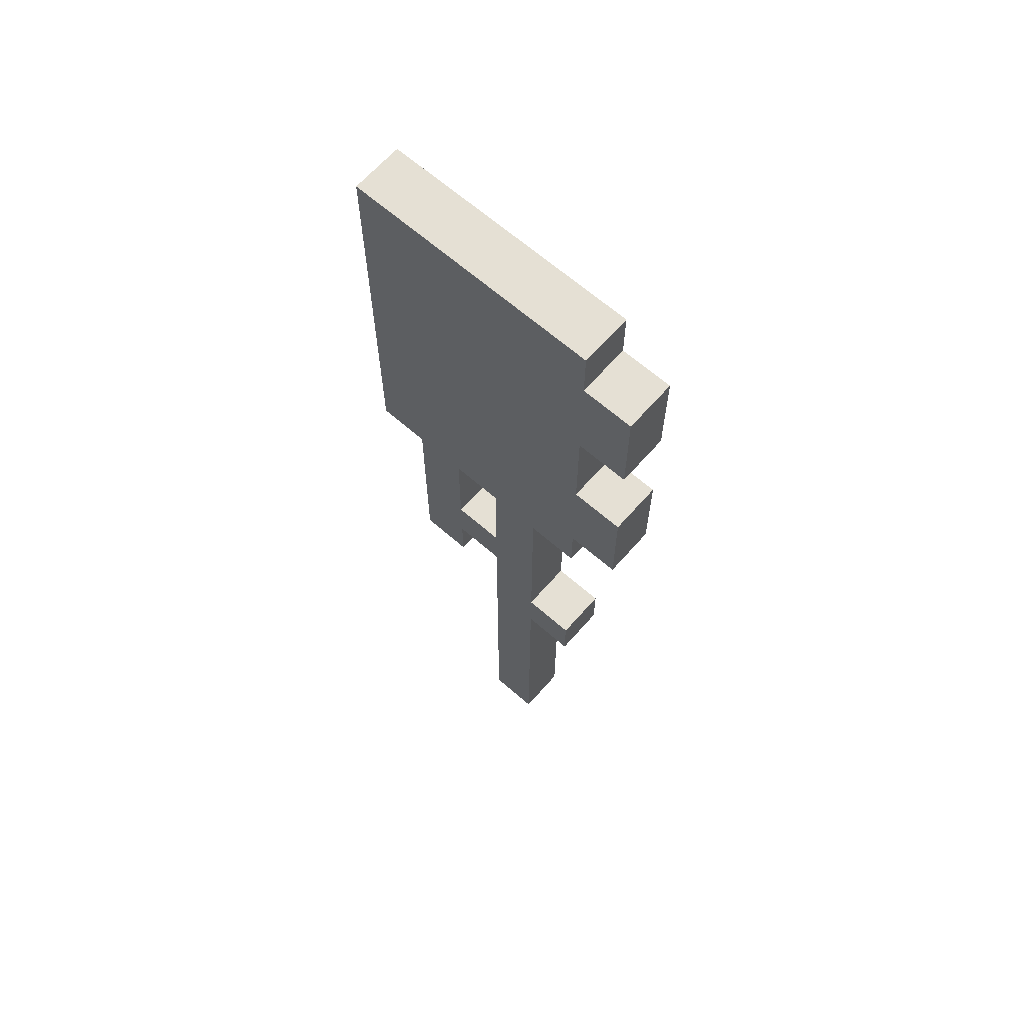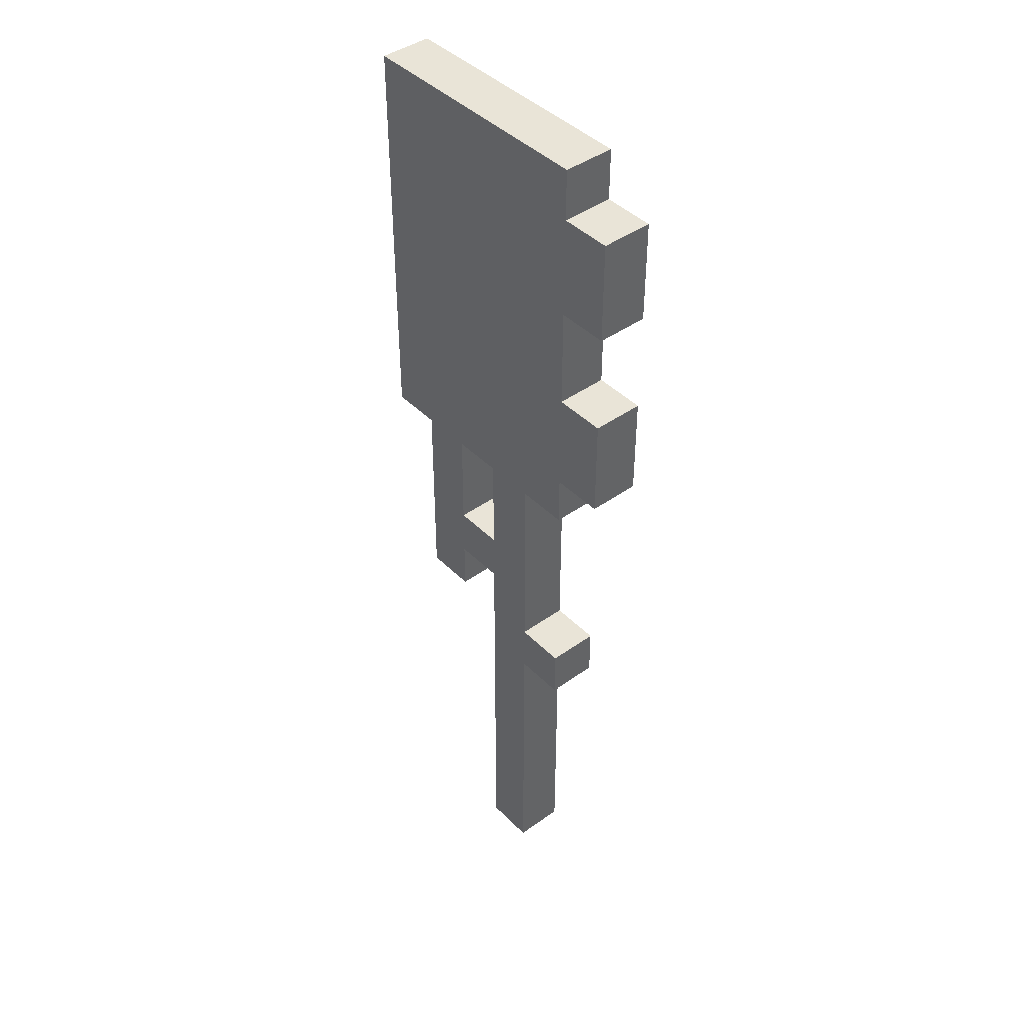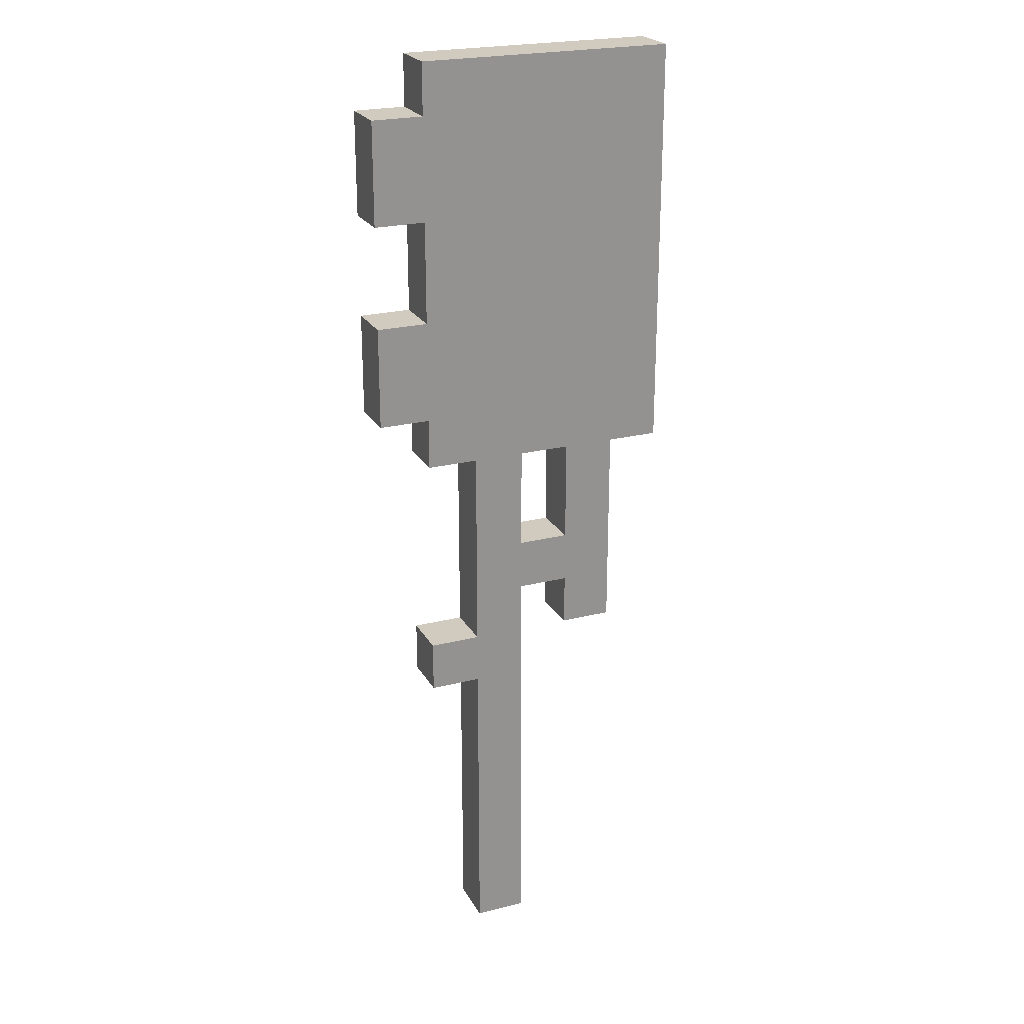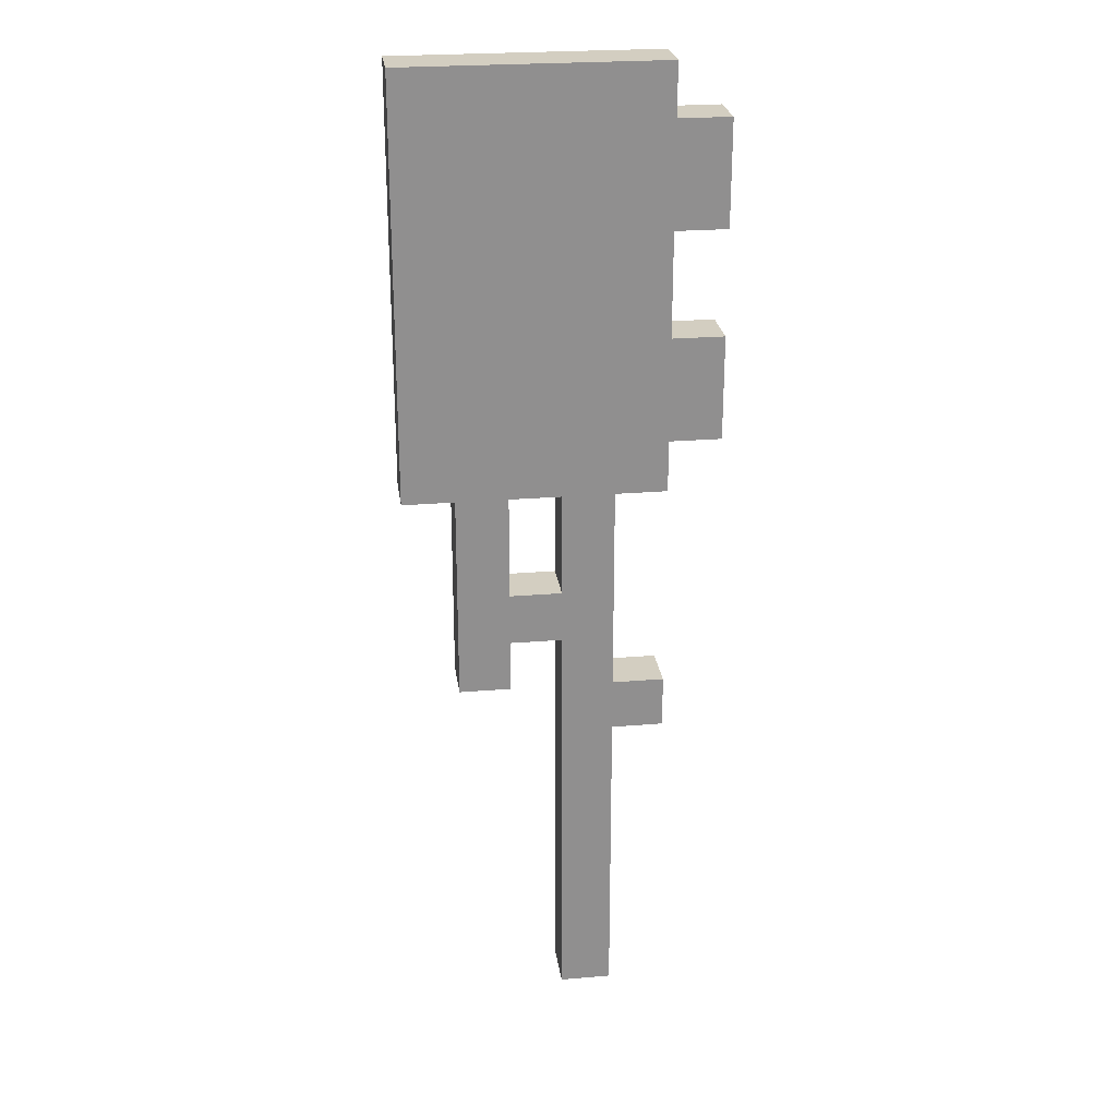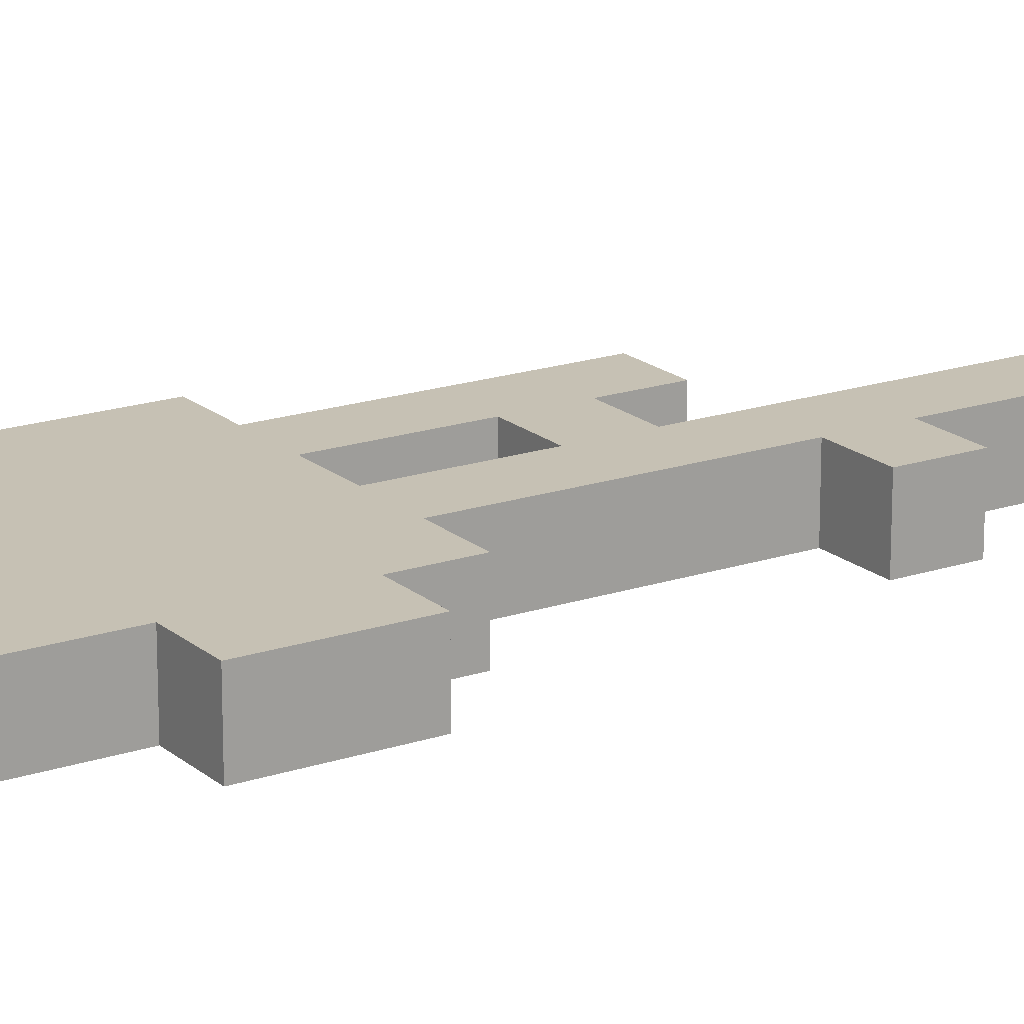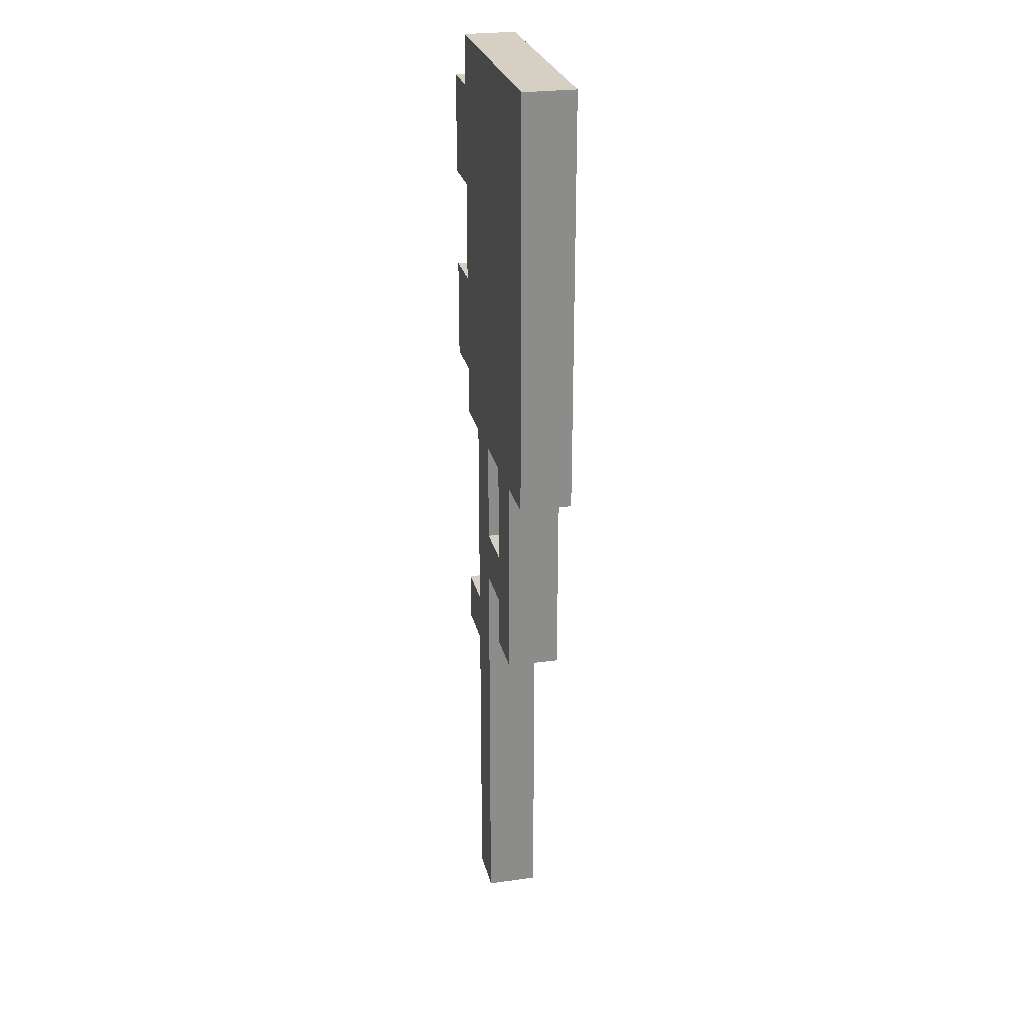
<metadata>
{"format":"obj","ext":"obj","renderer":"f3d","projection":"perspective","resolution":1024,"background":"white","views":[{"elev":65.5,"azim":-138.7,"up":"+Y"},{"elev":42.9,"azim":-130.4,"up":"+Y"},{"elev":23.5,"azim":-22.9,"up":"+Y"},{"elev":25.0,"azim":172.3,"up":"+Y"},{"elev":18.5,"azim":-122.9,"up":"+Z"},{"elev":26.0,"azim":77.5,"up":"+Y"}]}
</metadata>
<code>
o
v -0.3 0.2 0
v -0.3 0.2 -0.1
v -0.3 0.4 0
v -0.3 0.4 -0.1
v -0.3 0.6 0
v -0.3 0.6 -0.1
v -0.3 0.8 0
v -0.3 0.8 -0.1
v -0.2 -0.4 0
v -0.2 -0.4 -0.1
v -0.2 -0.3 0
v -0.2 -0.3 -0.1
v -0.2 0.1 0
v -0.2 0.1 -0.1
v -0.2 0.2 0
v -0.2 0.2 -0.1
v -0.2 0.4 0
v -0.2 0.4 -0.1
v -0.2 0.6 0
v -0.2 0.6 -0.1
v -0.2 0.8 0
v -0.2 0.8 -0.1
v -0.2 0.9 0
v -0.2 0.9 -0.1
v -0.1 -1 0
v -0.1 -1 -0.1
v -0.1 -0.4 0
v -0.1 -0.4 -0.1
v -0.1 -0.3 0
v -0.1 -0.3 -0.1
v -0.1 0.1 0
v -0.1 0.1 -0.1
v 0.1 -0.3 0
v 0.1 -0.3 -0.1
v 0.1 -0.2 0
v 0.1 -0.2 -0.1
v 0.1 -0.1 0
v 0.1 -0.1 -0.1
v 0.1 0.1 0
v 0.1 0.1 -0.1
v 0 -1 0
v 0 -1 -0.1
v 0 -0.2 0
v 0 -0.2 -0.1
v 0 -0.1 0
v 0 -0.1 -0.1
v 0 0.1 0
v 0 0.1 -0.1
v 0.2 -0.3 0
v 0.2 -0.3 -0.1
v 0.2 0.1 0
v 0.2 0.1 -0.1
v 0.3 0.1 0
v 0.3 0.1 -0.1
v 0.3 0.2 0
v 0.3 0.2 -0.1
v 0.3 0.3 0
v 0.3 0.3 -0.1
v 0.3 0.7 0
v 0.3 0.7 -0.1
v 0.3 0.8 0
v 0.3 0.8 -0.1
v 0.3 0.9 0
v 0.3 0.9 -0.1
v -0.3 0.2 0
v -0.3 0.4 0
v -0.3 0.6 0
v -0.3 0.8 0
v -0.2 -0.4 0
v -0.2 -0.3 0
v -0.2 0.1 0
v -0.2 0.2 0
v -0.2 0.4 0
v -0.2 0.6 0
v -0.2 0.8 0
v -0.2 0.9 0
v -0.1 -1 0
v -0.1 -0.4 0
v -0.1 -0.3 0
v -0.1 0.1 0
v 0 -1 0
v 0 -0.2 0
v 0 -0.1 0
v 0 0.1 0
v 0.1 -0.3 0
v 0.1 -0.2 0
v 0.1 -0.1 0
v 0.1 0.1 0
v 0.2 -0.3 0
v 0.2 0.1 0
v 0.2 0.2 0
v 0.2 0.3 0
v 0.2 0.7 0
v 0.2 0.8 0
v 0.3 0.1 0
v 0.3 0.2 0
v 0.3 0.3 0
v 0.3 0.7 0
v 0.3 0.8 0
v 0.3 0.9 0
v -0.3 0.2 -0.1
v -0.3 0.4 -0.1
v -0.3 0.6 -0.1
v -0.3 0.8 -0.1
v -0.2 -0.4 -0.1
v -0.2 -0.3 -0.1
v -0.2 0.1 -0.1
v -0.2 0.2 -0.1
v -0.2 0.4 -0.1
v -0.2 0.6 -0.1
v -0.2 0.8 -0.1
v -0.2 0.9 -0.1
v -0.1 -1 -0.1
v -0.1 -0.4 -0.1
v -0.1 -0.3 -0.1
v -0.1 0.1 -0.1
v 0 -1 -0.1
v 0 -0.2 -0.1
v 0 -0.1 -0.1
v 0 0.1 -0.1
v 0.1 -0.3 -0.1
v 0.1 -0.2 -0.1
v 0.1 -0.1 -0.1
v 0.1 0.1 -0.1
v 0.2 -0.3 -0.1
v 0.2 0.1 -0.1
v 0.2 0.2 -0.1
v 0.2 0.3 -0.1
v 0.2 0.7 -0.1
v 0.2 0.8 -0.1
v 0.3 0.1 -0.1
v 0.3 0.2 -0.1
v 0.3 0.3 -0.1
v 0.3 0.7 -0.1
v 0.3 0.8 -0.1
v 0.3 0.9 -0.1
v -0.1 -1 0
v 0 -1 0
v -0.1 -1 -0.1
v 0 -1 -0.1
v -0.2 -0.4 0
v -0.1 -0.4 0
v -0.2 -0.4 -0.1
v -0.1 -0.4 -0.1
v 0.1 -0.3 0
v 0.2 -0.3 0
v 0.1 -0.3 -0.1
v 0.2 -0.3 -0.1
v 0 -0.2 0
v 0.1 -0.2 0
v 0 -0.2 -0.1
v 0.1 -0.2 -0.1
v -0.2 0.1 0
v -0.1 0.1 0
v 0 0.1 0
v 0.1 0.1 0
v 0.2 0.1 0
v 0.3 0.1 0
v -0.2 0.1 -0.1
v -0.1 0.1 -0.1
v 0 0.1 -0.1
v 0.1 0.1 -0.1
v 0.2 0.1 -0.1
v 0.3 0.1 -0.1
v -0.3 0.2 0
v -0.2 0.2 0
v -0.3 0.2 -0.1
v -0.2 0.2 -0.1
v -0.3 0.6 0
v -0.2 0.6 0
v -0.3 0.6 -0.1
v -0.2 0.6 -0.1
v -0.2 -0.3 0
v -0.1 -0.3 0
v -0.2 -0.3 -0.1
v -0.1 -0.3 -0.1
v 0 -0.1 0
v 0.1 -0.1 0
v 0 -0.1 -0.1
v 0.1 -0.1 -0.1
v -0.3 0.4 0
v -0.2 0.4 0
v -0.3 0.4 -0.1
v -0.2 0.4 -0.1
v -0.3 0.8 0
v -0.2 0.8 0
v -0.3 0.8 -0.1
v -0.2 0.8 -0.1
v -0.2 0.9 0
v 0.3 0.9 0
v -0.2 0.9 -0.1
v 0.3 0.9 -0.1
f 3 2 1
f 4 2 3
f 7 6 5
f 8 6 7
f 11 10 9
f 12 10 11
f 15 14 13
f 16 14 15
f 19 18 17
f 20 18 19
f 23 22 21
f 24 22 23
f 27 26 25
f 28 26 27
f 31 30 29
f 32 30 31
f 35 34 33
f 36 34 35
f 39 38 37
f 40 38 39
f 41 42 43
f 43 42 44
f 45 46 47
f 47 46 48
f 49 50 51
f 51 50 52
f 53 54 55
f 55 54 56
f 55 56 57
f 57 56 58
f 57 58 59
f 59 58 60
f 59 60 61
f 61 60 62
f 61 62 63
f 63 62 64
f 72 66 65
f 73 66 72
f 74 68 67
f 75 68 74
f 78 70 69
f 79 70 78
f 80 76 75
f 80 73 72
f 80 72 71
f 80 74 73
f 80 75 74
f 81 79 78
f 81 80 79
f 81 78 77
f 82 80 81
f 83 80 82
f 84 76 80
f 84 80 83
f 86 83 82
f 87 83 86
f 88 76 84
f 89 87 86
f 89 88 87
f 89 86 85
f 90 76 88
f 90 88 89
f 91 76 90
f 92 76 91
f 93 76 92
f 94 76 93
f 95 91 90
f 96 92 91
f 96 91 95
f 97 93 92
f 97 92 96
f 98 94 93
f 98 93 97
f 99 76 94
f 99 94 98
f 100 76 99
f 101 102 108
f 108 102 109
f 103 104 110
f 110 104 111
f 105 106 114
f 114 106 115
f 111 112 116
f 108 109 116
f 107 108 116
f 109 110 116
f 110 111 116
f 114 115 117
f 115 116 117
f 113 114 117
f 117 116 118
f 118 116 119
f 116 112 120
f 119 116 120
f 118 119 122
f 122 119 123
f 120 112 124
f 122 123 125
f 123 124 125
f 121 122 125
f 124 112 126
f 125 124 126
f 126 112 127
f 127 112 128
f 128 112 129
f 129 112 130
f 126 127 131
f 127 128 132
f 131 127 132
f 128 129 133
f 132 128 133
f 129 130 134
f 133 129 134
f 130 112 135
f 134 130 135
f 135 112 136
f 139 138 137
f 140 138 139
f 143 142 141
f 144 142 143
f 147 146 145
f 148 146 147
f 151 150 149
f 152 150 151
f 159 154 153
f 160 154 159
f 161 156 155
f 162 156 161
f 163 158 157
f 164 158 163
f 167 166 165
f 168 166 167
f 171 170 169
f 172 170 171
f 173 174 175
f 175 174 176
f 177 178 179
f 179 178 180
f 181 182 183
f 183 182 184
f 185 186 187
f 187 186 188
f 189 190 191
f 191 190 192

</code>
